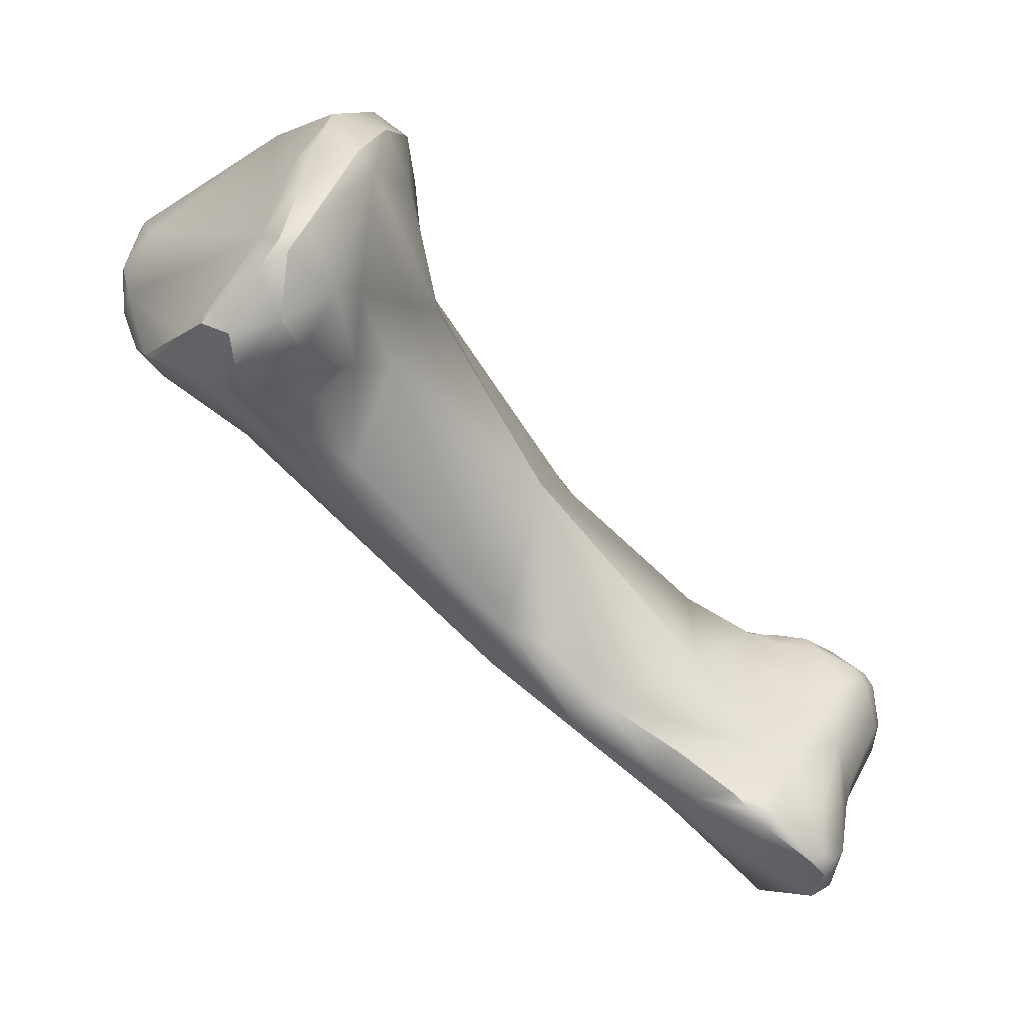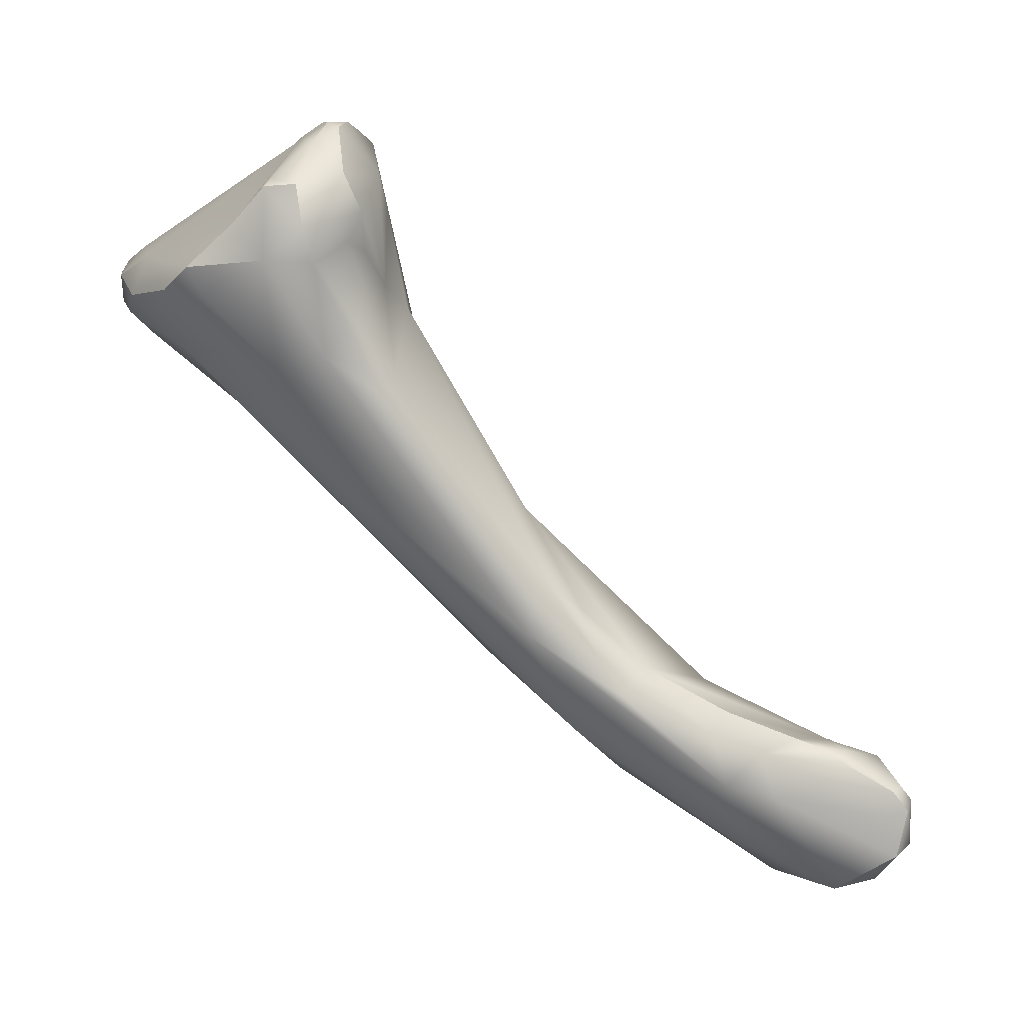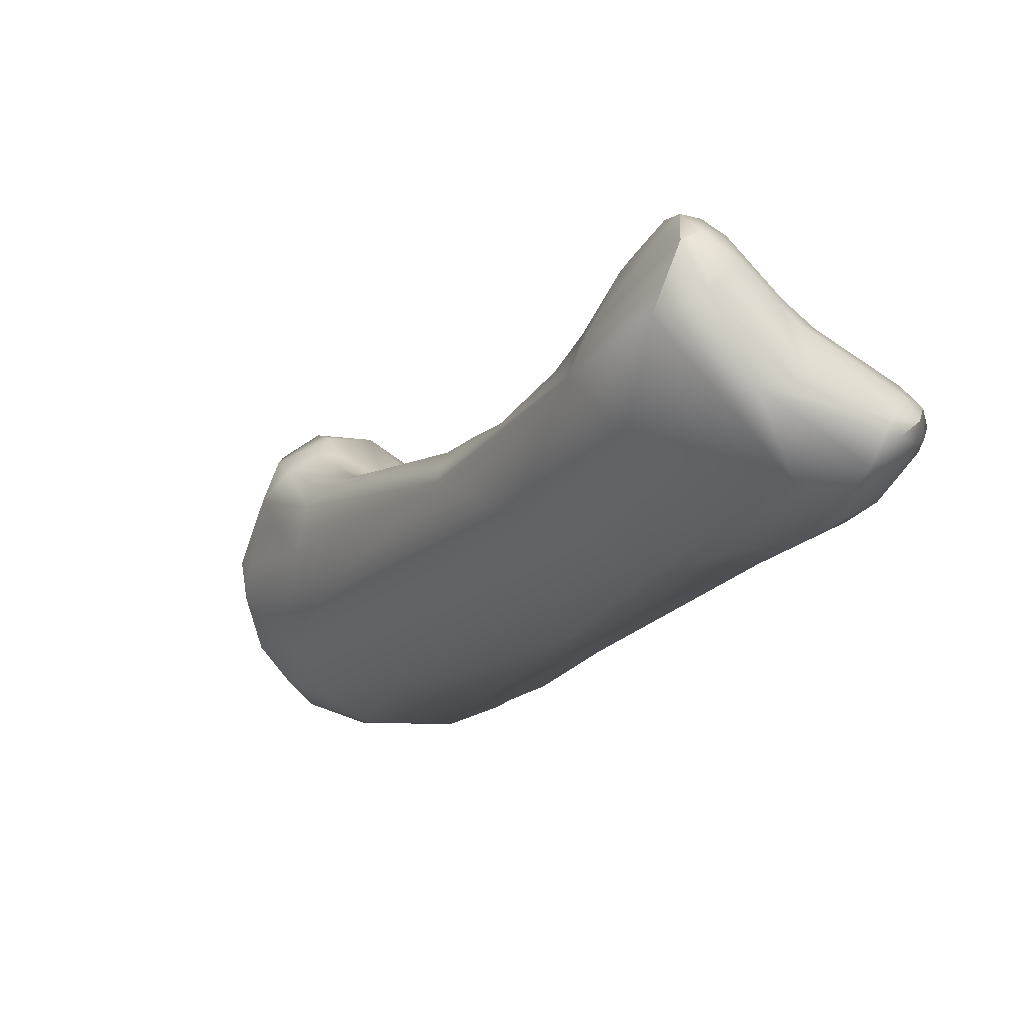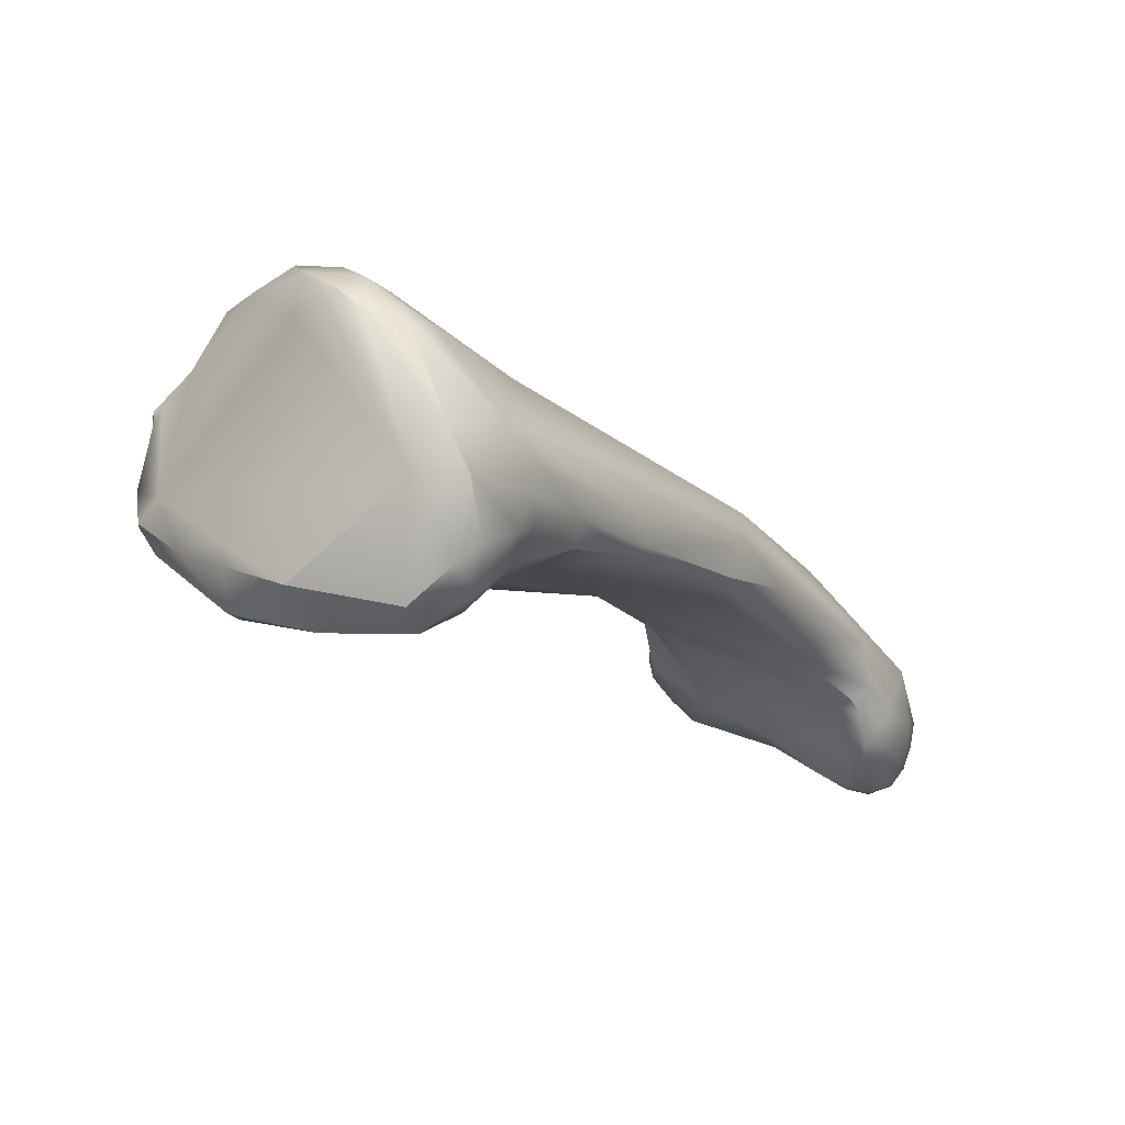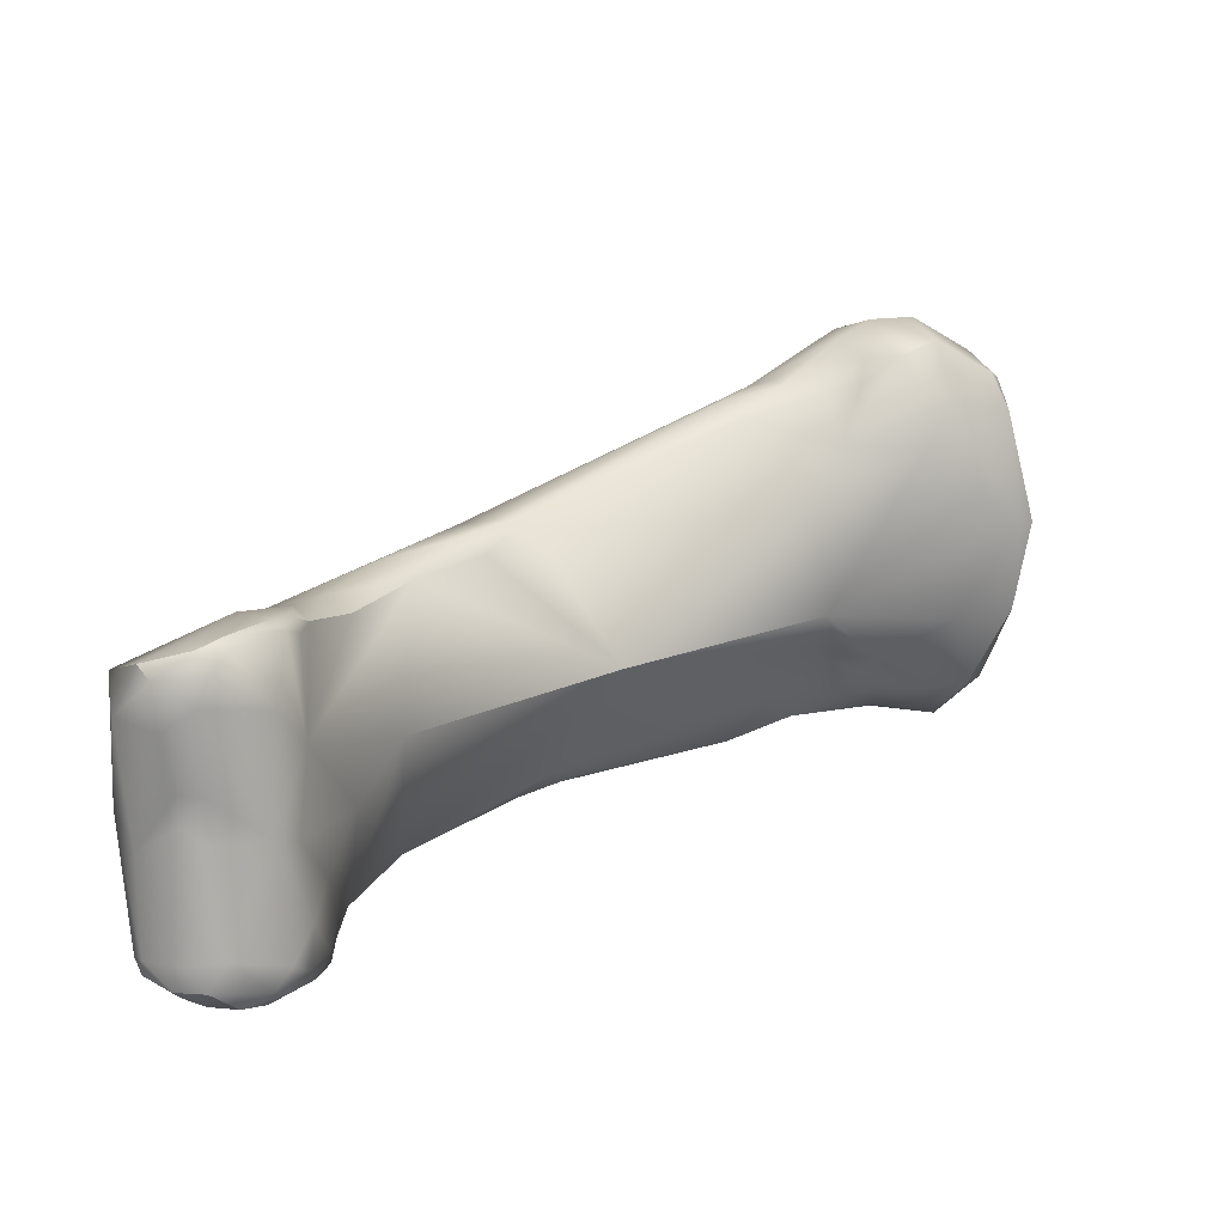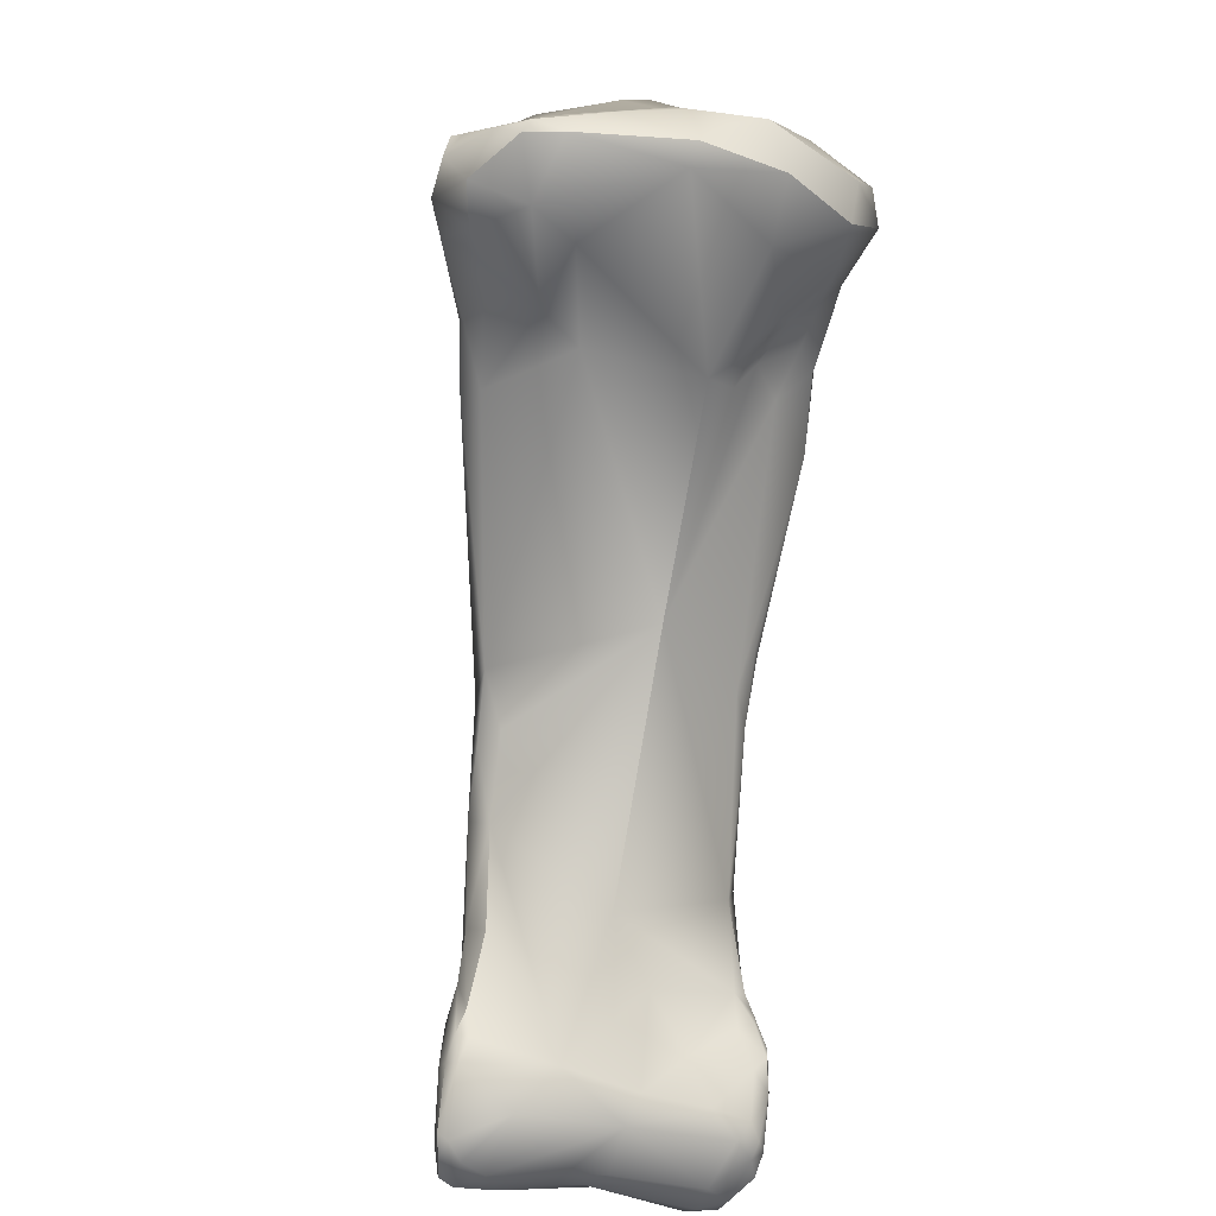
<metadata>
{"format":"obj","ext":"obj","renderer":"f3d","projection":"perspective","resolution":1024,"background":"white","views":[{"elev":43.7,"azim":-67.7,"up":"+Z"},{"elev":2.5,"azim":-88.1,"up":"+Z"},{"elev":-69.2,"azim":-35.1,"up":"+Z"},{"elev":36.9,"azim":46.0,"up":"+Y"},{"elev":-78.7,"azim":-80.0,"up":"+Y"},{"elev":-42.8,"azim":-8.8,"up":"+Y"}]}
</metadata>
<code>
v 241.6 -161.6 689.2
v 241.4 -162.8 690.1
v 242.2 -159.3 689
v 242.1 -160.7 690.3
v 243 -158.5 688.4
v 244.4 -157.3 688.4
v 244 -157.8 689.5
v 242.4 -159.8 688.2
v 244.7 -158.7 686.9
v 242.6 -163.3 686.4
v 243.1 -161.8 686.1
v 242.7 -162.9 692.7
v 242.1 -163.9 691.7
v 242.4 -164.4 690.6
v 241.7 -161.6 691.3
v 242 -161.5 691.2
v 242 -161.8 691.6
v 241.5 -162.6 691.3
v 245.5 -156.8 689
v 247.1 -156.5 688.3
v 246.3 -157.3 689.9
v 247.2 -156.7 689.6
v 247.2 -156.5 689.3
v 242.3 -164 689.8
v 242.9 -164.4 689.5
v 241.7 -163.1 689.1
v 243 -164.4 688.5
v 245.8 -157 687.9
v 246.8 -157.5 687.3
v 242.7 -164.7 685.5
v 242.5 -163.9 687.2
v 242.6 -164.2 687.4
v 243.2 -165.3 686
v 244.1 -169.1 678.3
v 244.2 -169.5 680
v 244.2 -170.8 678.4
v 244.8 -170.7 679
v 244.2 -171.9 676.5
v 244.8 -172.6 677.3
v 244.4 -174.5 675.3
v 245.9 -170.5 675.2
v 244.1 -176.4 673.5
v 244.3 -176 674.7
v 244.5 -175 673.7
v 246.3 -174.9 672.1
v 244.6 -178.2 670.7
v 243.3 -163.6 693.2
v 243.6 -163.3 693.3
v 243.9 -162.5 692.9
v 244.4 -163.7 693.5
v 243.8 -164.7 691.9
v 248.1 -156.6 689.3
v 245 -164.9 690.9
v 249 -156.9 688.6
v 248.9 -157.3 687.7
v 244.4 -164.9 688.7
v 245.5 -165.4 688
v 248.4 -160.5 684.7
v 249.9 -167.8 677.1
v 244.9 -175.1 675.9
v 244.1 -178.4 674.6
v 244.4 -178.5 674.9
v 244 -178.1 674
v 244.5 -177 675.2
v 244.3 -177.7 675
v 244.6 -177.8 675.1
v 249.6 -171.9 673.5
v 244 -179.7 673
v 244.3 -180 671.7
v 244 -179.9 673.7
v 244.2 -180.3 673.1
v 244.7 -180.5 672.1
v 244.3 -180.2 673.8
v 244.7 -180.5 673.4
v 245.4 -180.6 672.9
v 245.8 -180.4 672
v 245.5 -179.5 670.8
v 247.8 -178.4 670.1
v 245.7 -162.9 693.6
v 247.1 -162 693.3
v 247.5 -162.4 693.6
v 251.3 -159 687.7
v 251.4 -158.2 689.5
v 250.4 -164.3 687.2
v 249 -165.4 687.5
v 249.7 -165 686.9
v 252 -163.6 683.6
v 248.7 -168.9 681.9
v 251.1 -168.9 679.5
v 251.6 -167.9 680.1
v 251.7 -167.8 679.6
v 251.2 -167.4 678.4
v 251.6 -169.5 677.3
v 251.5 -169.3 678.5
v 248.2 -174.5 676.5
v 245.9 -179.6 674.5
v 247.1 -178.3 674.8
v 249.3 -176 675.3
v 251.7 -172.4 675.1
v 247.5 -180.1 672.6
v 248.9 -179.3 673.8
v 251.6 -173.8 673
v 247.3 -180.1 672
v 248.1 -180 671.9
v 248.7 -180 672.5
v 248.7 -179.2 670.6
v 250.1 -176.9 670.2
v 251.8 -175.9 671.2
v 247.7 -163.7 693.7
v 247.5 -164.2 693.2
v 250.1 -163.4 692.8
v 249.5 -161.9 693.3
v 251.3 -159.1 690.7
v 250 -164.2 691
v 251.9 -163.4 689.7
v 252.2 -162 691.7
v 253 -160.6 690
v 252.9 -160.8 690.7
v 253.1 -161.9 690.3
v 252.3 -159.1 689.7
v 250.1 -164.6 687.8
v 250.7 -164.1 688.7
v 250.5 -164.1 687.9
v 251 -163.6 688.2
v 251.5 -163.5 687.3
v 251.7 -163.3 688.1
v 251.8 -163.2 688.6
v 252.4 -160.4 687.8
v 252.5 -161.4 687.9
v 252.8 -161.1 688.6
v 252.4 -162.3 688.5
v 251.1 -164.4 686.1
v 252.1 -163.2 686.1
v 252.3 -162.2 686.1
v 252.2 -164.3 684.2
v 252.3 -164.4 683.6
v 250.5 -177.4 674.5
v 251.8 -175.3 674.6
v 252.2 -175.1 674.2
v 251.9 -176.4 674.4
v 251.5 -173.2 675.7
v 249.3 -178.5 674.2
v 251.2 -178.8 674.2
v 252.4 -175.6 674
v 252.4 -176.1 674.2
v 252.8 -176.1 673.1
v 252.5 -176.5 674.1
v 252.8 -176.7 674
v 252.3 -177.5 674.2
v 252.7 -177 674.1
v 253 -177.4 673
v 252.3 -175 673.4
v 251.3 -180.1 671.2
v 251.9 -179.9 670.9
v 252.2 -179.3 670.9
v 251.4 -180.1 672.3
v 252.7 -179 671.8
v 252 -180 671.7
v 252.5 -179.4 671.5
v 251.3 -178.4 670
v 251.9 -178.5 670.4
v 252.6 -177.4 671.6
v 252.4 -178.7 671.2
v 251.1 -179.2 670.1
v 251.1 -179.6 670.3
v 251.5 -179.4 670.2
v 252.1 -163.1 691.2
v 252.2 -178.9 673.9
v 251.9 -179.4 673.6
v 252.5 -179.2 673.4
v 252.8 -177.9 673.8
v 252.4 -179.6 673.1
v 252.8 -179.2 672.8
v 252.6 -179.6 672.3
v 242.2 -159.3 689
v 242.2 -159.3 689
v 242.1 -160.7 690.3
v 243 -158.5 688.4
v 244.4 -157.3 688.4
v 242.1 -163.9 691.7
v 241.7 -161.6 691.3
v 241.7 -161.6 691.3
v 241.5 -162.6 691.3
v 245.5 -156.8 689
v 245.5 -156.8 689
v 247.2 -156.5 689.3
v 243.3 -163.6 693.2
v 243.6 -163.3 693.3
v 244.4 -163.7 693.5
v 244.9 -175.1 675.9
v 244.5 -177 675.2
v 244.3 -180 671.7
v 244.3 -180 671.7
v 244 -179.9 673.7
v 244.2 -180.3 673.1
v 251.4 -158.2 689.5
v 248.7 -168.9 681.9
v 251.7 -167.8 679.6
v 247.7 -163.7 693.7
v 250.1 -163.4 692.8
v 249.5 -161.9 693.3
v 249.5 -161.9 693.3
v 252.2 -162 691.7
v 252.3 -159.1 689.7
v 252.1 -163.2 686.1
v 252.2 -175.1 674.2
v 252.7 -177 674.1
v 251.9 -179.9 670.9
v 252 -180 671.7
v 252.1 -163.1 691.2
v 252.6 -179.6 672.3
g grp1
f 3 1 4
f 15 4 1
f 2 15 1
f 1 26 2
f 175 8 1
f 177 7 176
f 175 5 8
f 5 11 8
f 5 9 11
f 178 176 7
f 7 6 178
f 5 179 9
f 179 28 9
f 1 11 10
f 10 26 1
f 11 1 8
f 34 30 10
f 10 11 34
f 34 11 9
f 2 14 13
f 180 51 47
f 12 13 187
f 16 177 181
f 13 18 2
f 183 15 2
f 181 17 16
f 18 17 182
f 16 49 177
f 2 26 14
f 18 12 17
f 18 13 12
f 16 17 49
f 49 7 177
f 7 21 19
f 7 49 21
f 7 184 6
f 28 179 185
f 28 185 20
f 185 23 20
f 21 22 19
f 19 22 186
f 186 22 52
f 21 113 22
f 113 52 22
f 113 83 52
f 20 23 52
f 20 52 54
f 14 24 25
f 31 26 10
f 14 26 24
f 24 26 27
f 32 27 26
f 33 27 32
f 27 25 24
f 56 25 27
f 29 9 28
f 29 28 20
f 29 20 55
f 29 58 9
f 29 55 58
f 54 55 20
f 10 30 31
f 26 31 32
f 32 31 30
f 32 30 33
f 9 58 59
f 33 30 35
f 57 33 35
f 34 35 30
f 41 9 59
f 35 34 38
f 36 35 38
f 36 38 39
f 88 57 35
f 88 35 37
f 37 35 36
f 37 36 39
f 39 88 37
f 34 9 41
f 39 38 40
f 39 40 60
f 34 41 44
f 43 64 40
f 60 40 64
f 44 38 34
f 40 38 44
f 44 43 40
f 63 43 42
f 43 44 42
f 41 45 44
f 67 45 41
f 46 42 44
f 44 45 46
f 46 45 107
f 69 46 77
f 187 48 12
f 188 49 12
f 12 49 17
f 79 49 188
f 47 51 50
f 48 187 189
f 189 79 48
f 51 110 50
f 14 51 180
f 56 53 51
f 110 51 53
f 21 49 113
f 83 54 52
f 14 56 51
f 25 56 14
f 57 53 56
f 58 55 82
f 82 55 54
f 82 54 196
f 56 27 33
f 57 56 33
f 59 58 82
f 88 39 95
f 82 92 59
f 92 102 59
f 190 191 97
f 97 39 190
f 67 41 59
f 67 59 102
f 62 96 97
f 65 43 61
f 65 64 43
f 61 43 63
f 191 65 66
f 66 97 191
f 62 65 61
f 66 65 62
f 62 97 66
f 63 42 68
f 42 192 68
f 192 42 46
f 68 70 63
f 71 70 68
f 192 71 68
f 61 63 70
f 193 72 195
f 72 69 77
f 194 73 62
f 62 61 194
f 73 194 195
f 195 72 74
f 76 72 77
f 73 96 62
f 75 74 72
f 76 75 72
f 74 96 73
f 74 75 96
f 195 74 73
f 76 100 75
f 45 67 107
f 77 106 76
f 78 77 46
f 106 77 78
f 103 76 106
f 46 107 78
f 79 80 49
f 79 81 80
f 80 81 112
f 79 109 81
f 53 85 110
f 110 199 50
f 49 80 113
f 80 112 113
f 53 57 85
f 113 120 83
f 196 204 82
f 85 86 121
f 84 121 86
f 124 84 125
f 128 82 204
f 85 57 88
f 86 85 197
f 86 197 84
f 84 197 132
f 128 134 82
f 197 89 132
f 87 92 82
f 136 87 134
f 136 92 87
f 134 87 82
f 132 89 135
f 90 135 89
f 92 93 102
f 92 91 93
f 135 90 198
f 92 136 91
f 198 136 135
f 89 94 90
f 90 94 198
f 89 141 94
f 93 99 102
f 94 93 198
f 89 197 141
f 99 93 94
f 141 99 94
f 97 95 39
f 141 197 95
f 97 96 101
f 97 101 142
f 95 97 98
f 97 142 98
f 142 137 98
f 95 98 138
f 99 152 102
f 96 75 101
f 101 75 100
f 100 104 105
f 105 101 100
f 146 108 102
f 107 67 108
f 108 67 102
f 100 76 103
f 103 106 104
f 104 100 103
f 104 156 105
f 165 106 78
f 104 106 165
f 165 78 164
f 164 78 160
f 160 78 107
f 160 107 108
f 146 162 108
f 79 189 109
f 109 201 81
f 111 201 109
f 110 200 199
f 85 114 110
f 110 114 200
f 116 111 167
f 210 200 114
f 201 111 116
f 202 203 113
f 203 118 113
f 210 114 115
f 114 122 115
f 131 119 115
f 167 119 116
f 119 210 115
f 113 118 120
f 118 117 120
f 117 130 204
f 119 118 116
f 131 130 119
f 118 119 117
f 119 130 117
f 114 85 122
f 122 85 121
f 121 123 122
f 84 123 121
f 124 123 84
f 124 122 123
f 124 115 122
f 115 124 127
f 127 124 126
f 126 133 131
f 125 126 124
f 126 125 133
f 131 205 134
f 127 126 131
f 127 131 115
f 204 130 128
f 130 129 128
f 134 129 131
f 131 129 130
f 132 125 84
f 132 135 133
f 205 135 134
f 134 135 136
f 125 132 133
f 128 129 134
f 95 138 141
f 138 98 137
f 140 138 137
f 144 139 138
f 139 141 138
f 141 206 152
f 138 140 145
f 145 144 138
f 152 99 141
f 156 101 105
f 101 143 142
f 142 143 137
f 143 101 169
f 149 137 143
f 143 168 149
f 168 171 149
f 168 143 169
f 152 206 144
f 148 144 145
f 148 146 144
f 151 162 146
f 145 140 147
f 148 145 147
f 140 137 149
f 144 146 152
f 148 147 150
f 150 147 140
f 148 151 146
f 150 140 149
f 171 150 149
f 148 207 151
f 151 207 171
f 146 102 152
f 165 153 104
f 154 153 165
f 166 160 161
f 155 166 161
f 161 163 155
f 166 155 208
f 156 169 101
f 156 104 153
f 153 154 158
f 155 159 208
f 153 158 156
f 159 163 157
f 163 159 155
f 156 172 169
f 173 151 171
f 157 151 173
f 209 208 159
f 161 160 108
f 162 161 108
f 163 161 162
f 151 157 162
f 157 163 162
f 165 164 166
f 160 166 164
f 166 154 165
f 168 170 171
f 168 169 170
f 170 169 172
f 172 173 170
f 171 170 173
f 174 157 173
f 156 158 172
f 172 158 211
f 159 174 209
f 157 174 159
f 173 172 211

</code>
